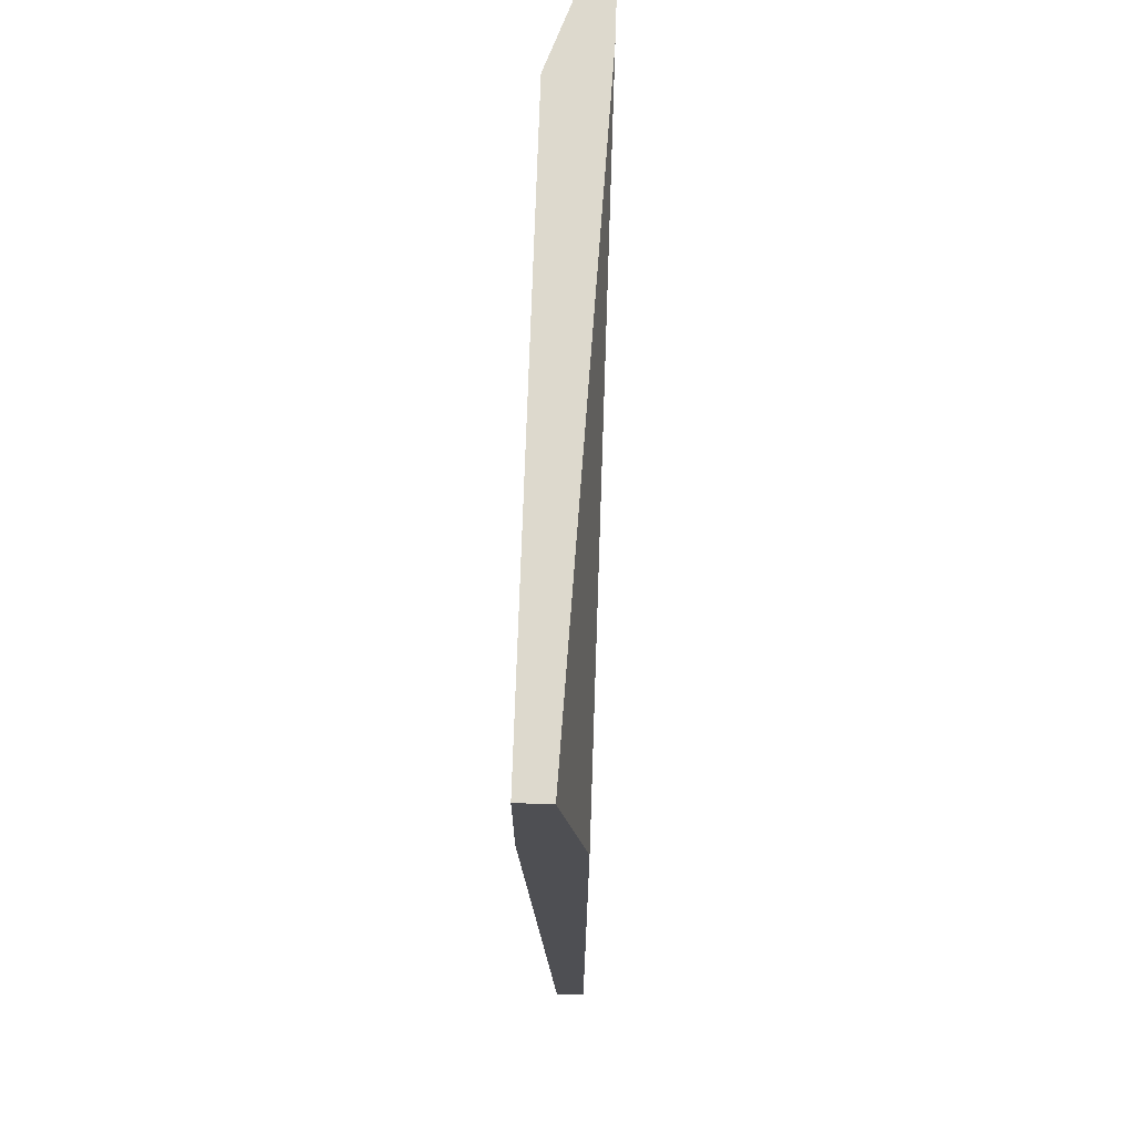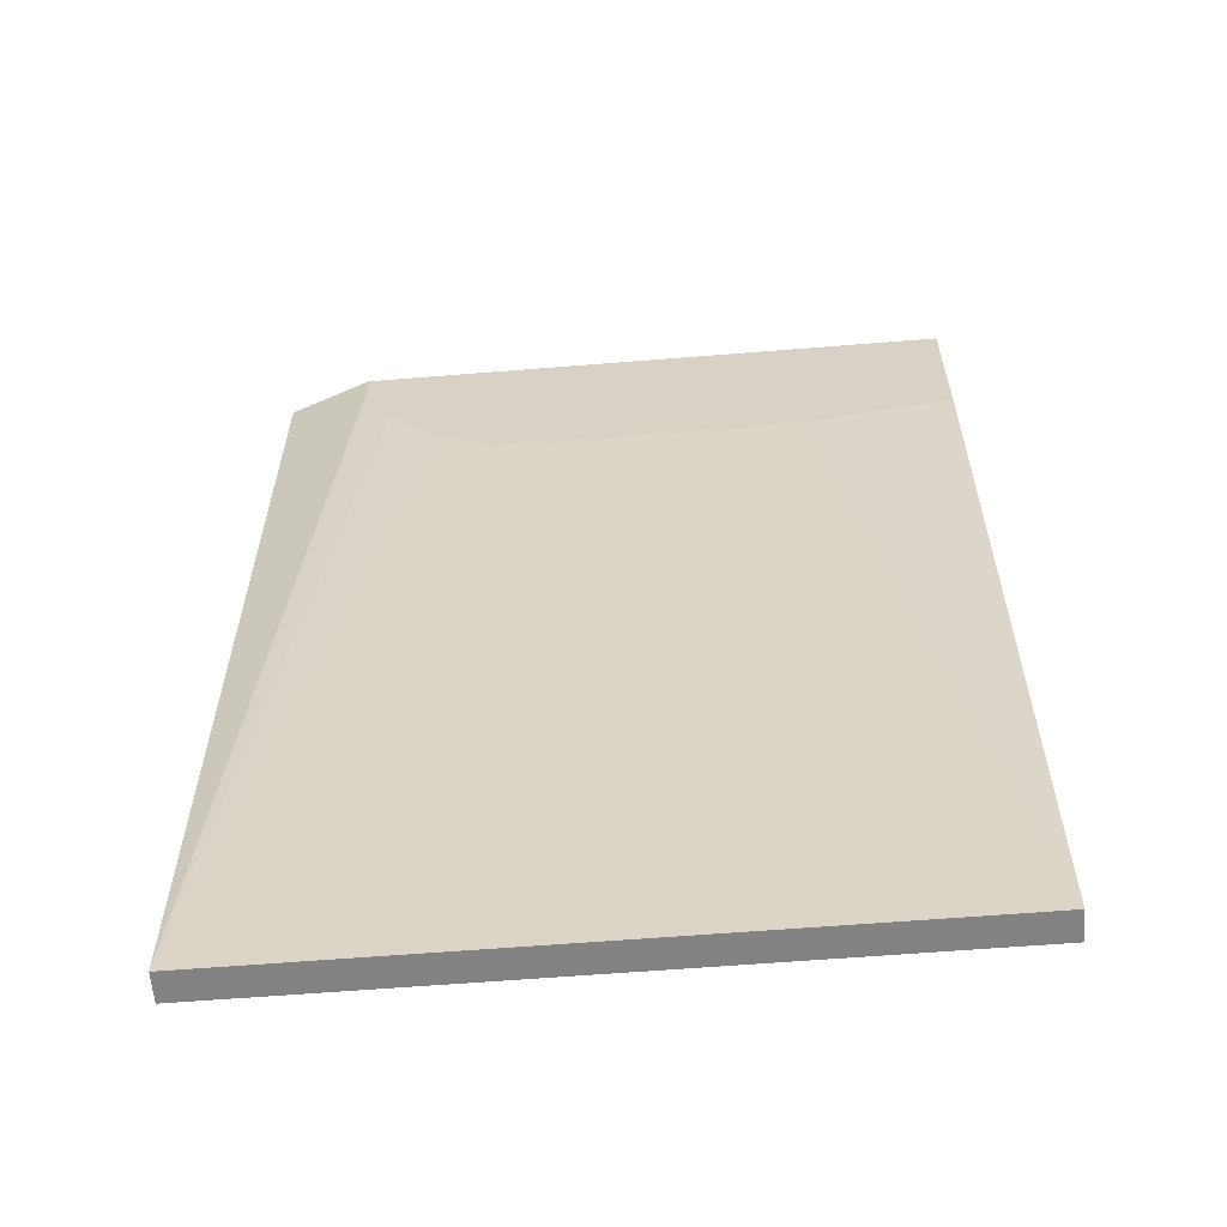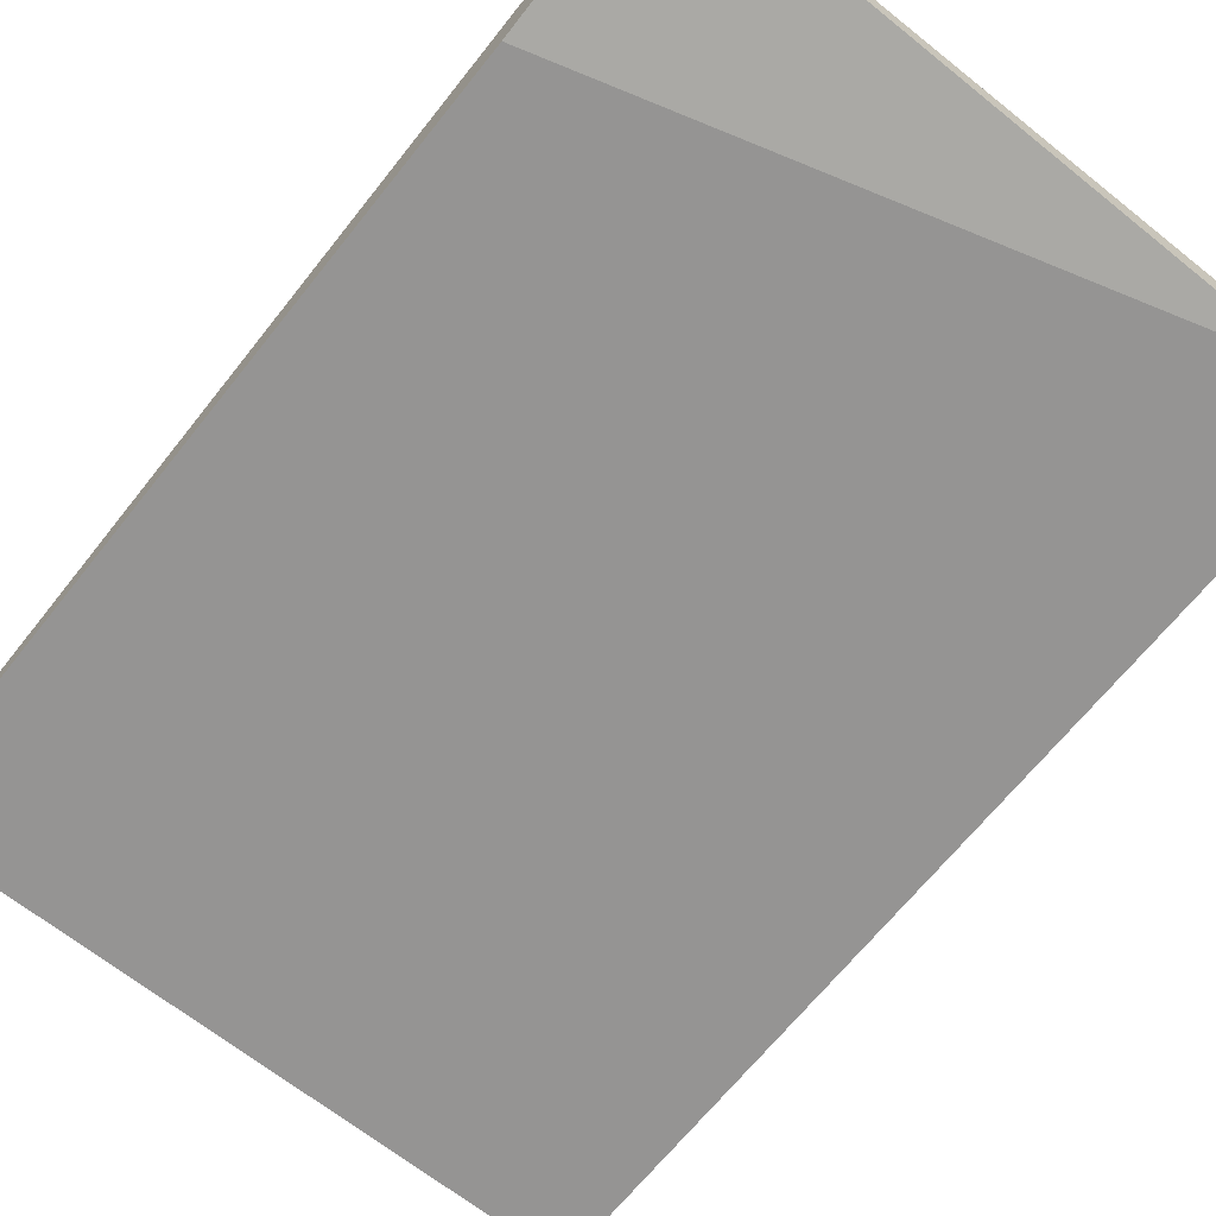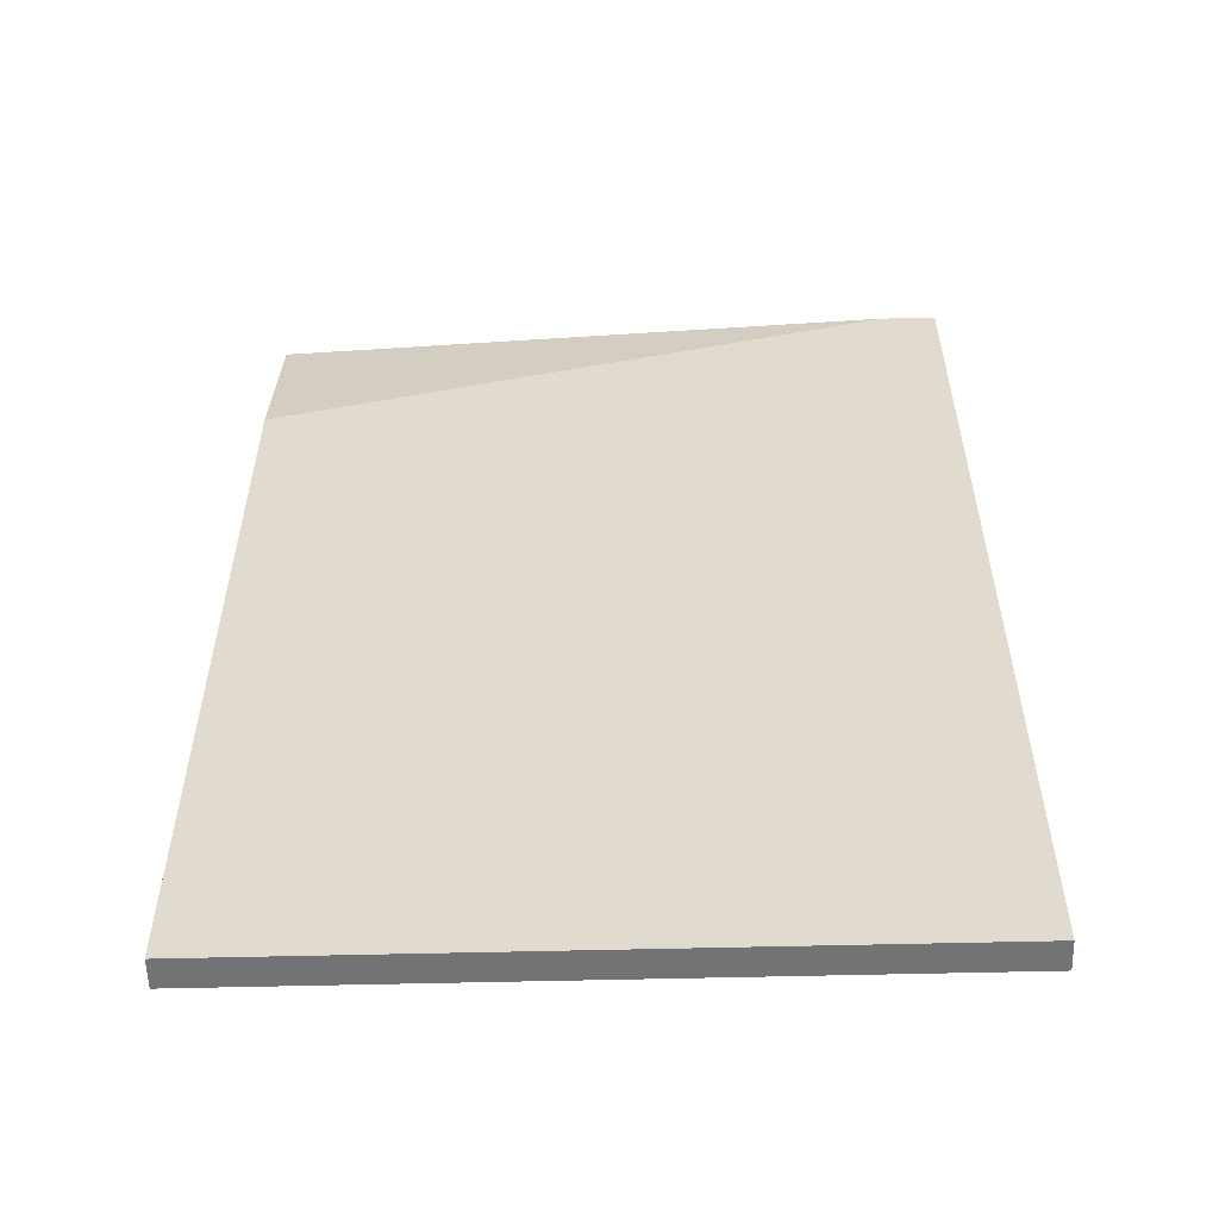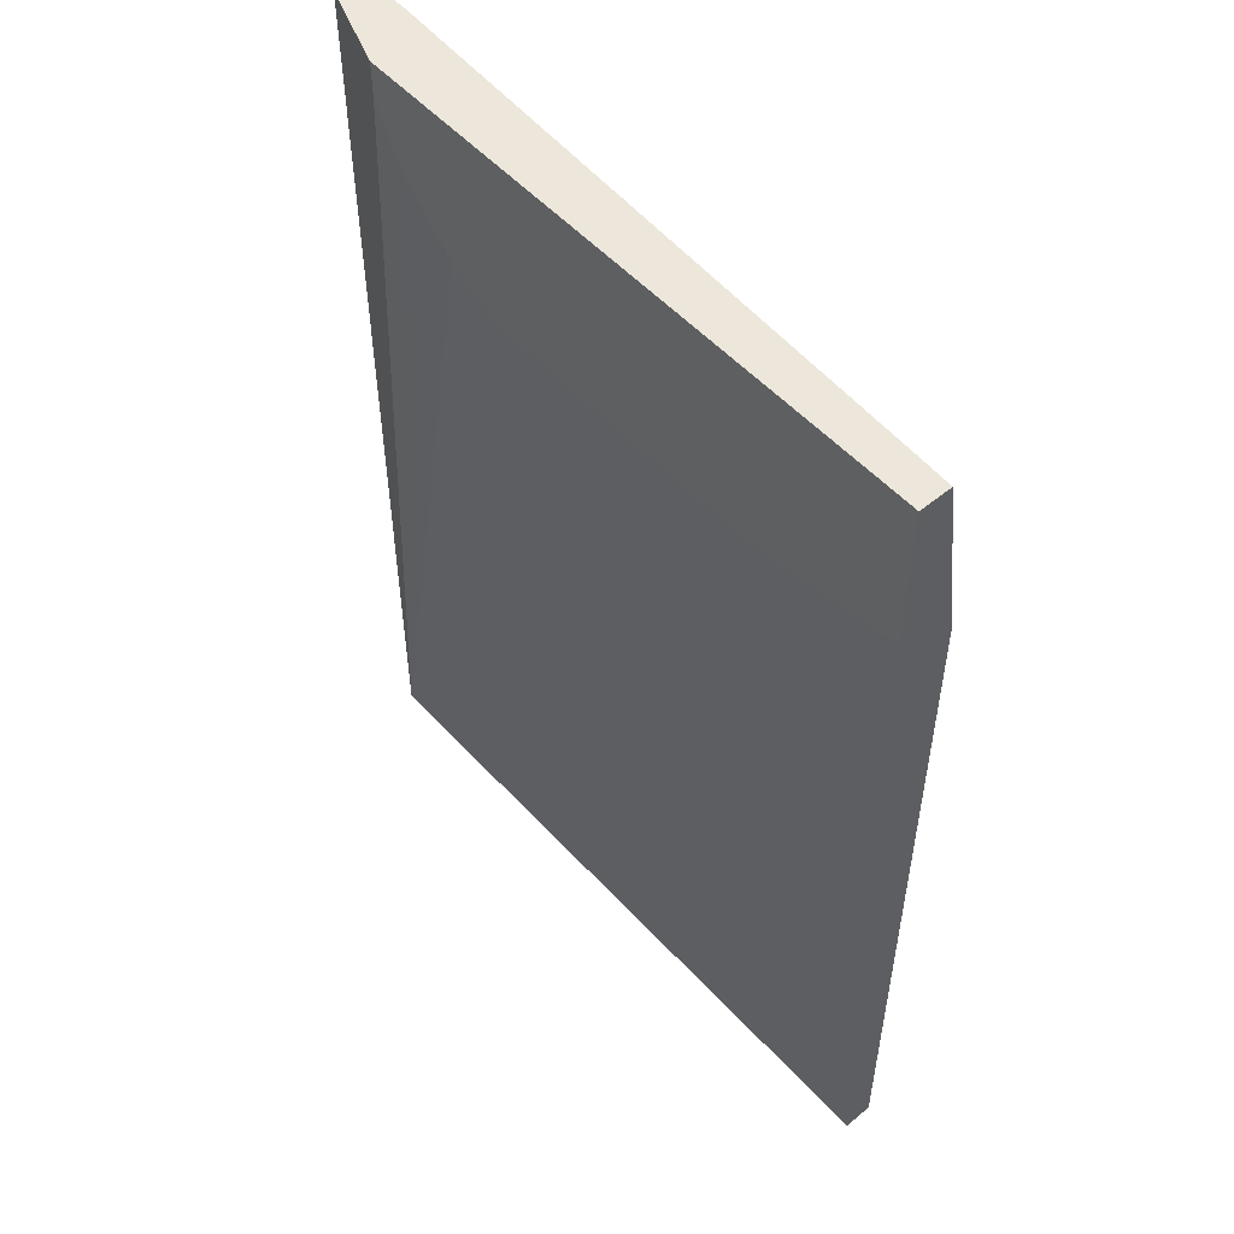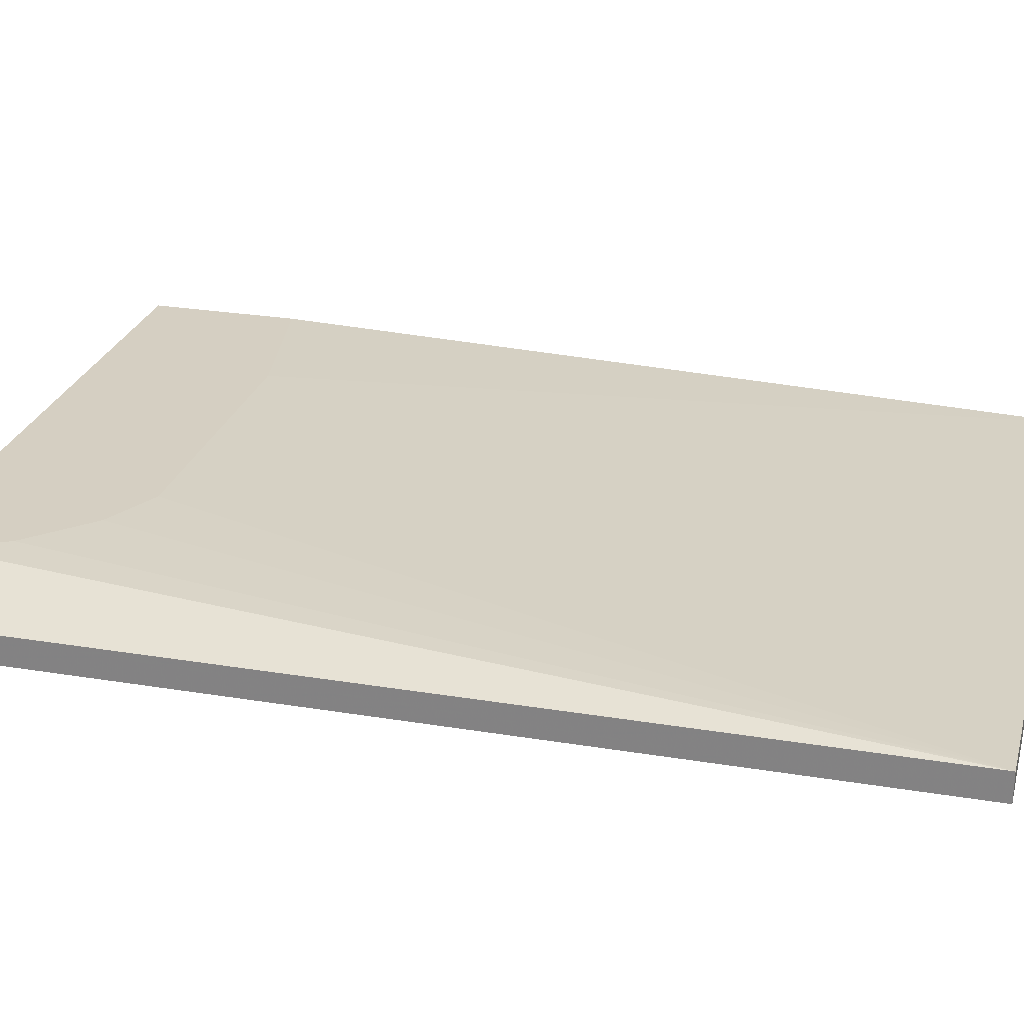
<metadata>
{"format":"obj","ext":"obj","renderer":"f3d","projection":"perspective","resolution":1024,"background":"white","views":[{"elev":71.9,"azim":91.9,"up":"+Y"},{"elev":-60.9,"azim":4.7,"up":"+Y"},{"elev":-67.2,"azim":141.4,"up":"+Z"},{"elev":-55.9,"azim":-178.5,"up":"+Y"},{"elev":53.3,"azim":48.7,"up":"+Y"},{"elev":25.9,"azim":-75.2,"up":"+Z"}]}
</metadata>
<code>
v -0.4396 -0.7734 -0.1658
v -0.01265 -0.7734 -0.1658
v -0.4396 -0.7734 -0.1474
v -0.4396 -0.1618 -0.1658
v -0.01265 -0.7734 -0.1474
v -0.01265 -0.2763 -0.1658
v -0.2947 -0.2763 -0.129
v -0.3316 -0.258 -0.129
v -0.3684 -0.2211 -0.129
v -0.3868 -0.1843 -0.129
v -0.4396 -0.1618 -0.1474
v -0.4053 -0.1618 -0.1658
v -0.01265 -0.258 -0.129
v -0.1106 -0.2763 -0.129
v -0.01265 -0.1618 -0.1494
v -0.3868 -0.1618 -0.129
v -0.01265 -0.1618 -0.129
f 3 16 11
f 4 11 16
f 4 16 17
f 4 17 15
f 4 15 12
f 5 13 14
f 7 16 10
f 7 14 13
f 7 13 17
f 7 17 16
f 7 10 9
f 7 9 8
f 3 10 16
f 6 12 15
f 3 9 10
f 1 3 11
f 3 7 8
f 3 8 9
f 1 2 5
f 1 11 4
f 1 4 12
f 1 12 6
f 1 6 2
f 1 5 3
f 2 15 17
f 2 17 13
f 2 13 5
f 3 5 14
f 2 6 15
f 3 14 7

</code>
